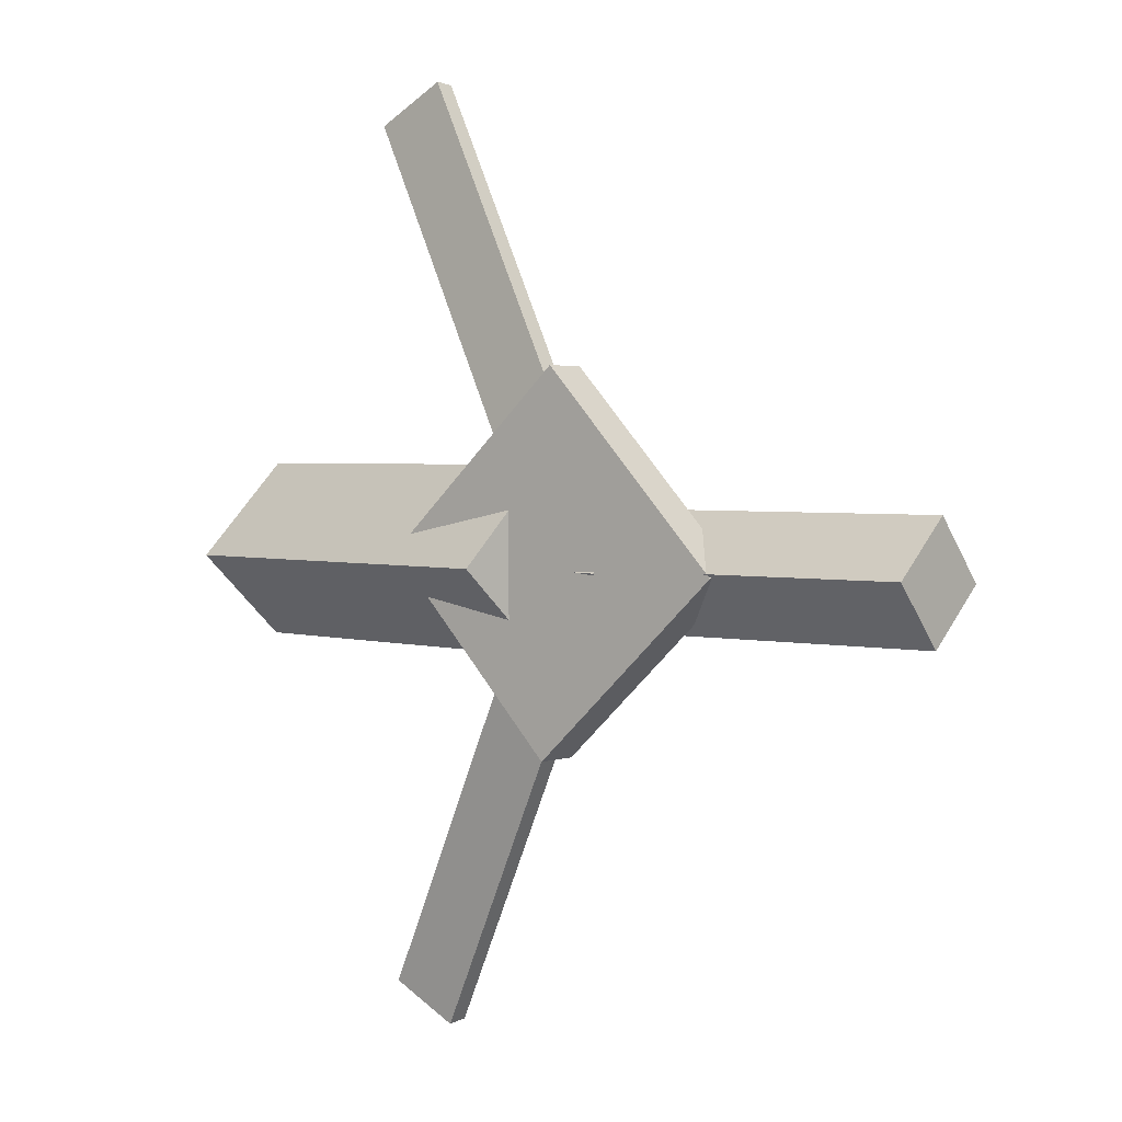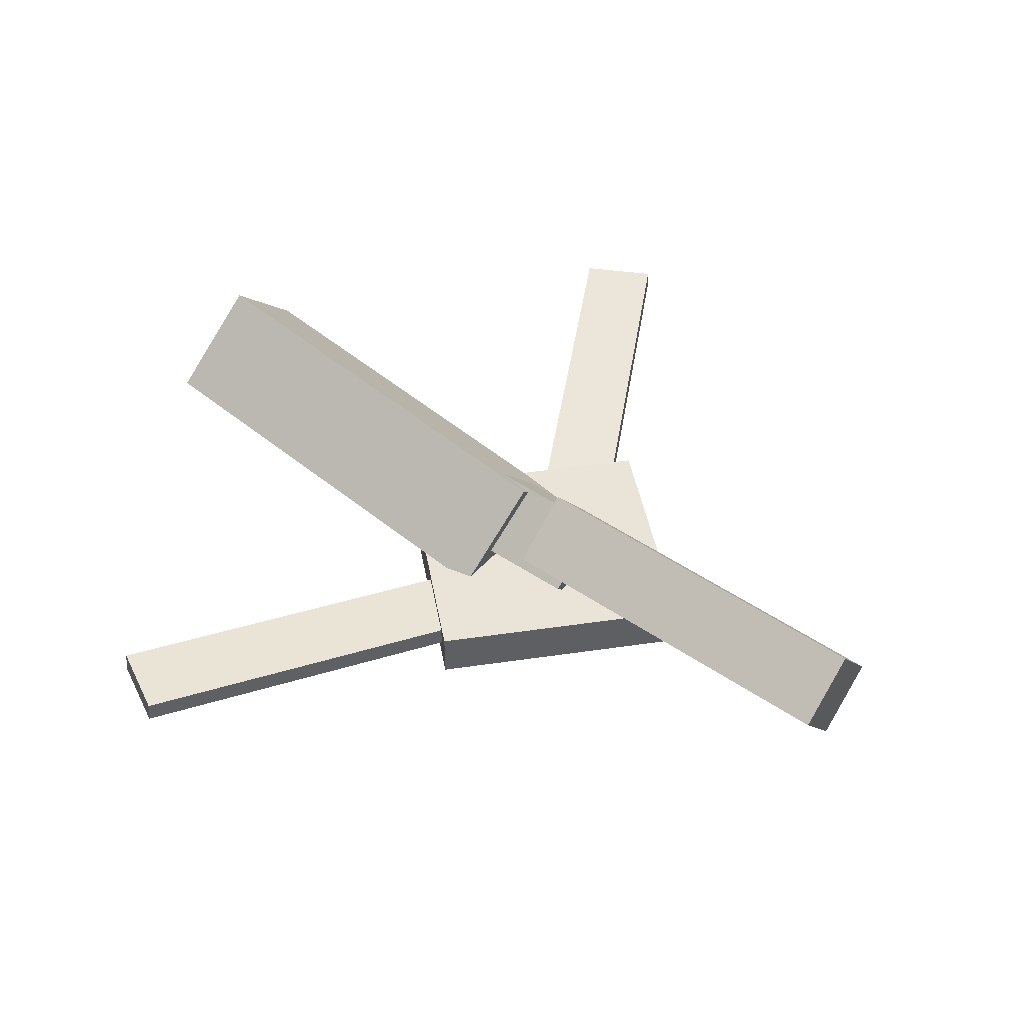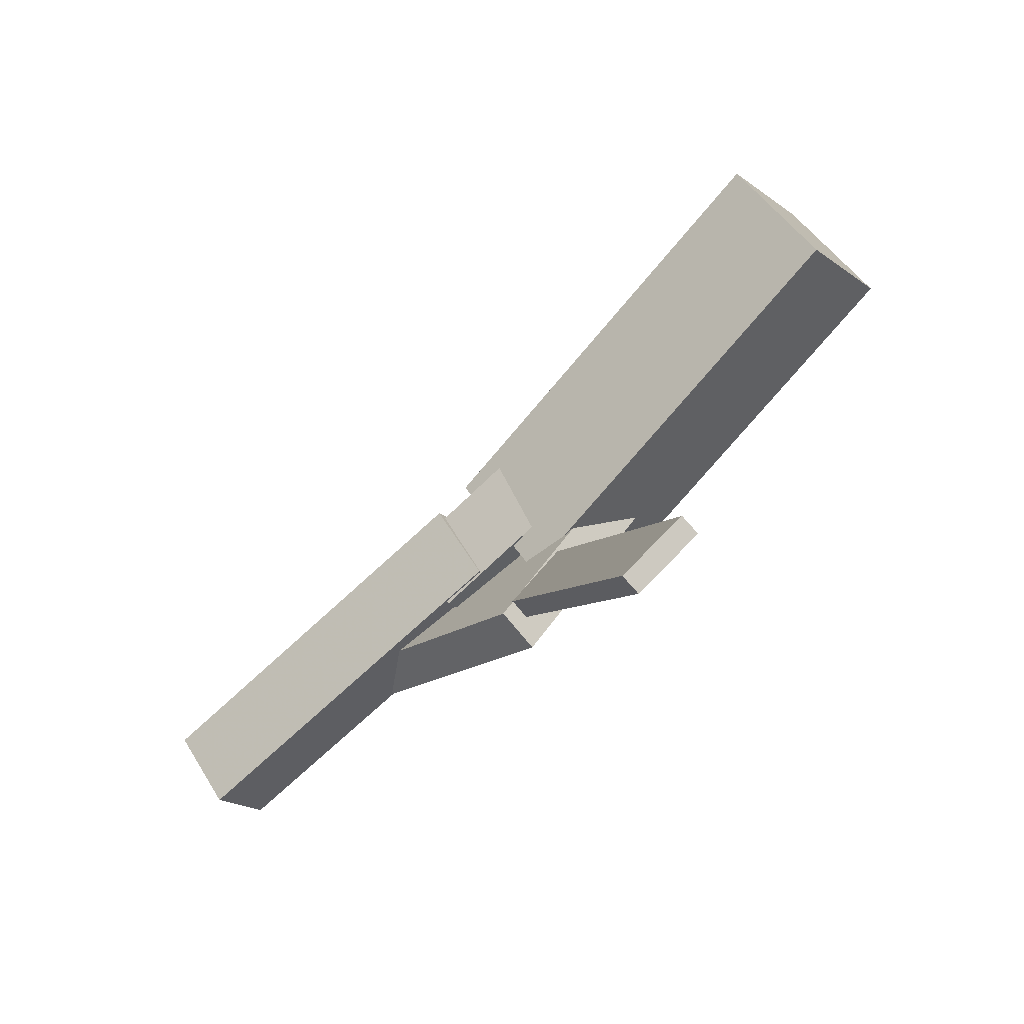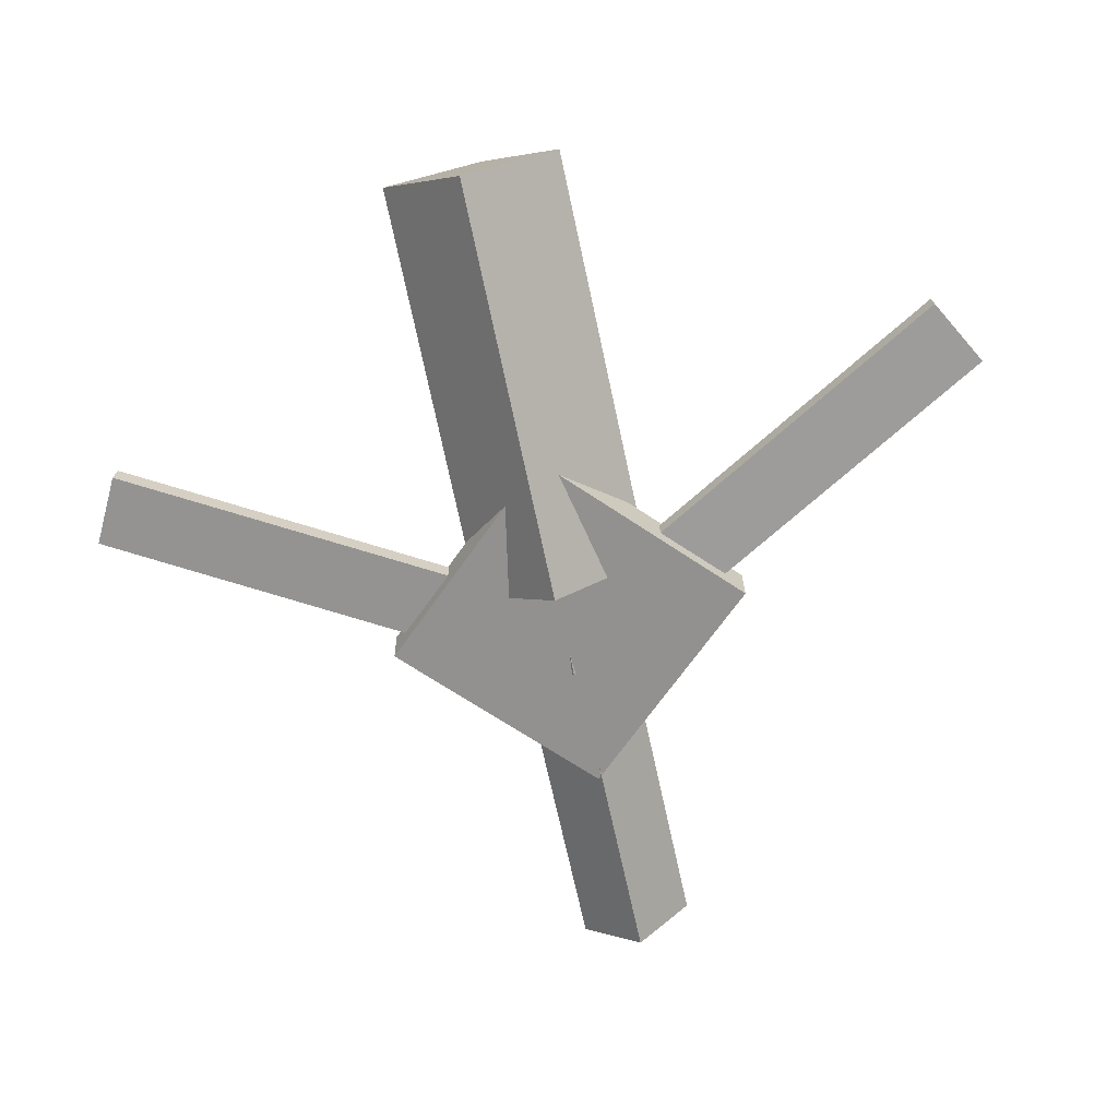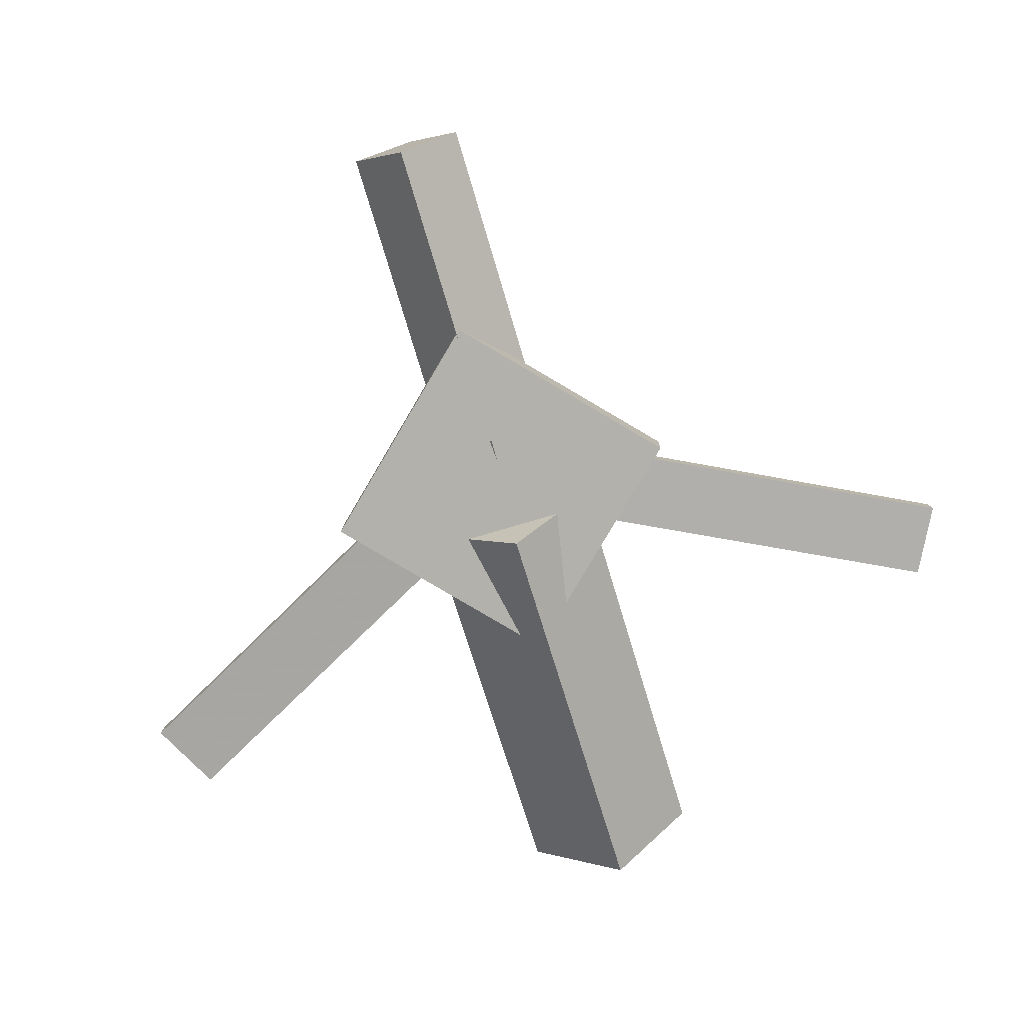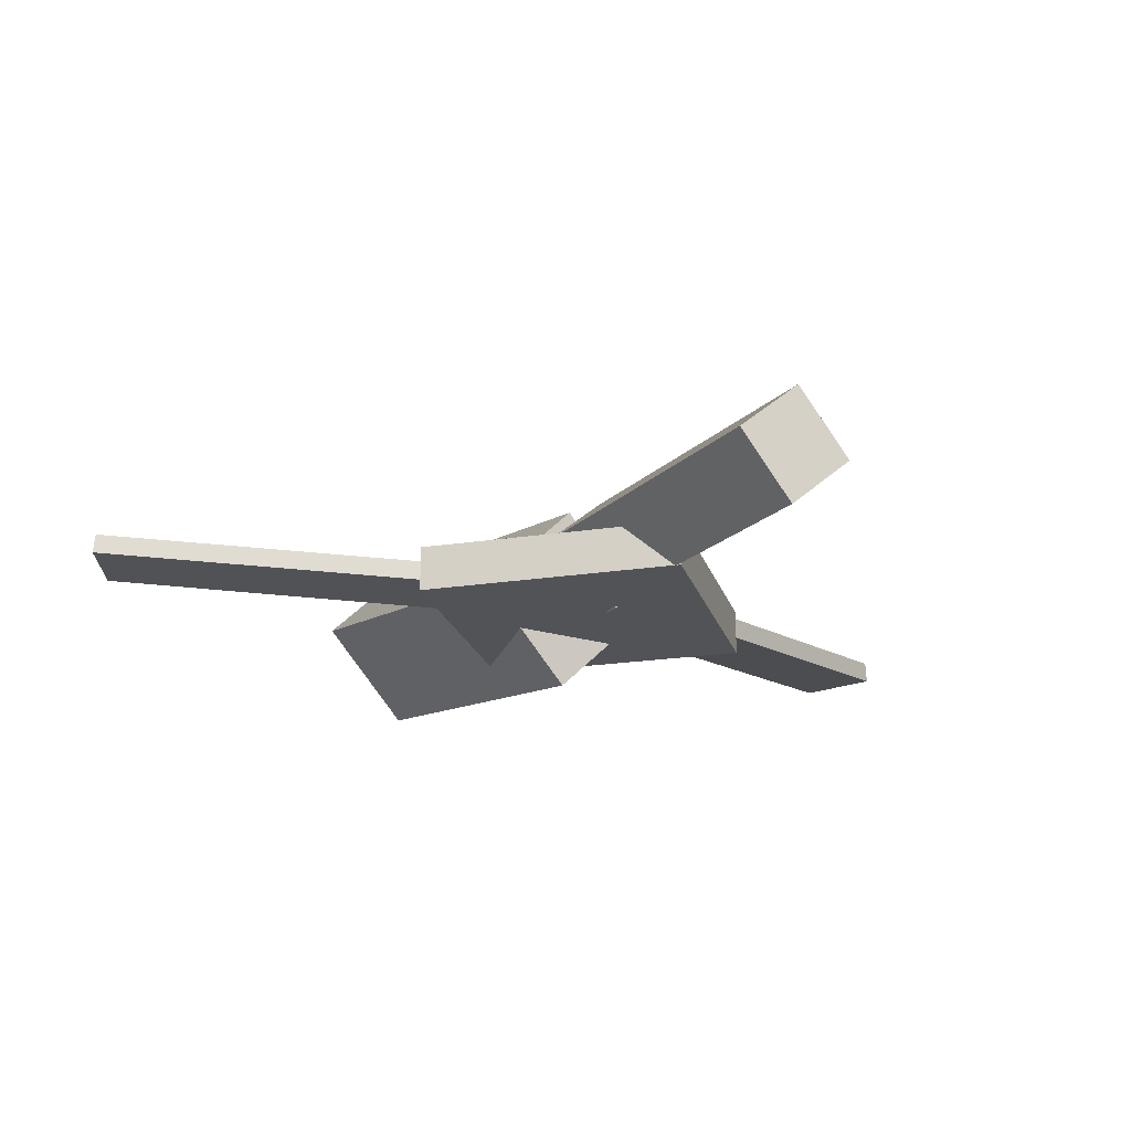
<metadata>
{"format":"obj","ext":"obj","renderer":"f3d","projection":"perspective","resolution":1024,"background":"white","views":[{"elev":3.3,"azim":38.4,"up":"+Z"},{"elev":44.0,"azim":36.6,"up":"+Y"},{"elev":-73.6,"azim":-140.2,"up":"+Z"},{"elev":-66.6,"azim":-78.2,"up":"+Y"},{"elev":-78.6,"azim":106.0,"up":"+Y"},{"elev":-20.7,"azim":62.0,"up":"+Y"}]}
</metadata>
<code>
v 6.382e-05 -0.06941 -0.06421
v -0.01224 -0.1325 -0.001111
v -0.3109 -0.01244 -0.0679
v -0.3232 -0.07554 -0.004803
v 0.01158 -0.002023 0.00542
v -0.0007267 -0.06512 0.06852
v -0.2994 0.05494 0.001728
v -0.3117 -0.008153 0.06483
f 1.0 7.0 5.0
f 1.0 3.0 7.0
f 1.0 4.0 3.0
f 1.0 2.0 4.0
f 3.0 8.0 7.0
f 3.0 4.0 8.0
f 5.0 7.0 8.0
f 5.0 8.0 6.0
f 1.0 5.0 6.0
f 1.0 6.0 2.0
f 2.0 6.0 8.0
f 2.0 8.0 4.0
v -0.1036 -0.05578 0.3405
v -0.1031 -0.04162 0.3392
v -0.1548 -0.05632 0.3122
v -0.1542 -0.04216 0.311
v 0.03897 -0.08367 0.08276
v 0.03951 -0.06951 0.08152
v -0.01215 -0.08421 0.05452
v -0.01162 -0.07005 0.05328
f 9.0 15.0 13.0
f 9.0 11.0 15.0
f 9.0 12.0 11.0
f 9.0 10.0 12.0
f 11.0 16.0 15.0
f 11.0 12.0 16.0
f 13.0 15.0 16.0
f 13.0 16.0 14.0
f 9.0 13.0 14.0
f 9.0 14.0 10.0
f 10.0 14.0 16.0
f 10.0 16.0 12.0
v -0.2844 -0.0717 0.001092
v 0.06771 -0.09571 -0.003047
v -0.281 -0.02988 0.04265
v 0.07105 -0.05388 0.03852
v -0.282 -0.02899 -0.04208
v 0.07011 -0.053 -0.04622
v -0.2786 0.01284 -0.0005226
v 0.07345 -0.01117 -0.004661
f 17.0 23.0 21.0
f 17.0 19.0 23.0
f 17.0 20.0 19.0
f 17.0 18.0 20.0
f 19.0 24.0 23.0
f 19.0 20.0 24.0
f 21.0 23.0 24.0
f 21.0 24.0 22.0
f 17.0 21.0 22.0
f 17.0 22.0 18.0
f 18.0 22.0 24.0
f 18.0 24.0 20.0
v 0.312 -0.06267 -0.04354
v 0.0356 -0.04841 -0.04604
v 0.314 -0.01659 -0.003884
v 0.03762 -0.00232 -0.006387
v 0.3096 -0.1012 0.001368
v 0.03321 -0.08693 -0.001134
v 0.3116 -0.05511 0.04102
v 0.03523 -0.04085 0.03852
f 25.0 31.0 29.0
f 25.0 27.0 31.0
f 25.0 28.0 27.0
f 25.0 26.0 28.0
f 27.0 32.0 31.0
f 27.0 28.0 32.0
f 29.0 31.0 32.0
f 29.0 32.0 30.0
f 25.0 29.0 30.0
f 25.0 30.0 26.0
f 26.0 30.0 32.0
f 26.0 32.0 28.0
v 0.02432 -0.09652 -0.1333
v 0.1615 -0.09297 -0.002846
v -0.1084 -0.09665 0.006313
v 0.02879 -0.09311 0.1368
v 0.02385 -0.06312 -0.1337
v 0.1611 -0.05957 -0.00326
v -0.1089 -0.06326 0.005899
v 0.02832 -0.05971 0.1363
f 33.0 39.0 37.0
f 33.0 35.0 39.0
f 33.0 36.0 35.0
f 33.0 34.0 36.0
f 35.0 40.0 39.0
f 35.0 36.0 40.0
f 37.0 39.0 40.0
f 37.0 40.0 38.0
f 33.0 37.0 38.0
f 33.0 38.0 34.0
f 34.0 38.0 40.0
f 34.0 40.0 36.0
v 0.03037 -0.08174 -0.09361
v -0.01959 -0.08213 -0.06811
v -0.09547 -0.05392 -0.3397
v -0.1454 -0.05432 -0.3142
v 0.03097 -0.06636 -0.09218
v -0.01898 -0.06675 -0.06669
v -0.09486 -0.03854 -0.3383
v -0.1448 -0.03893 -0.3128
f 41.0 47.0 45.0
f 41.0 43.0 47.0
f 41.0 44.0 43.0
f 41.0 42.0 44.0
f 43.0 48.0 47.0
f 43.0 44.0 48.0
f 45.0 47.0 48.0
f 45.0 48.0 46.0
f 41.0 45.0 46.0
f 41.0 46.0 42.0
f 42.0 46.0 48.0
f 42.0 48.0 44.0

</code>
